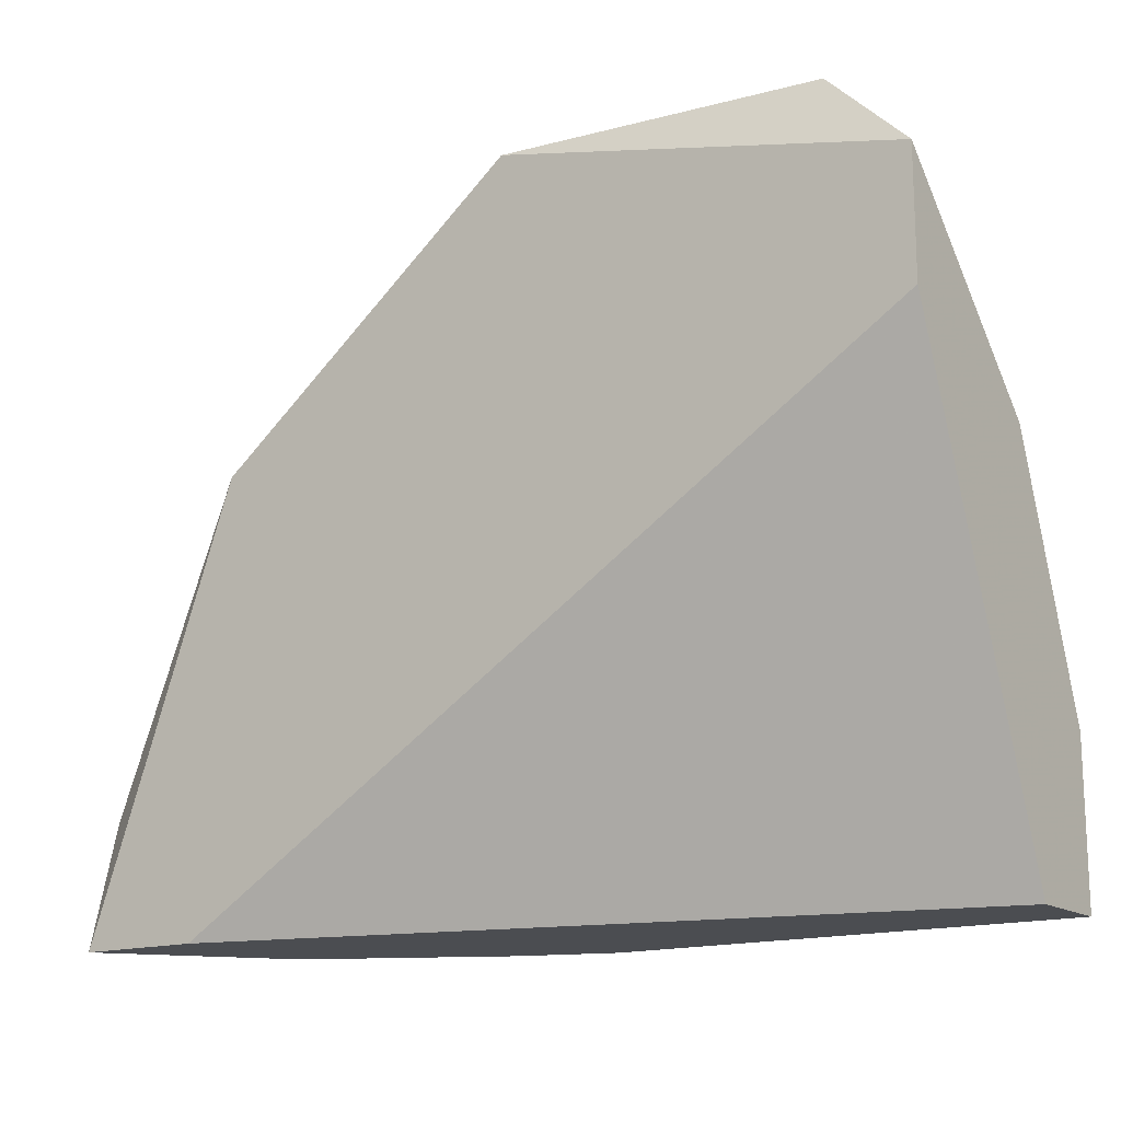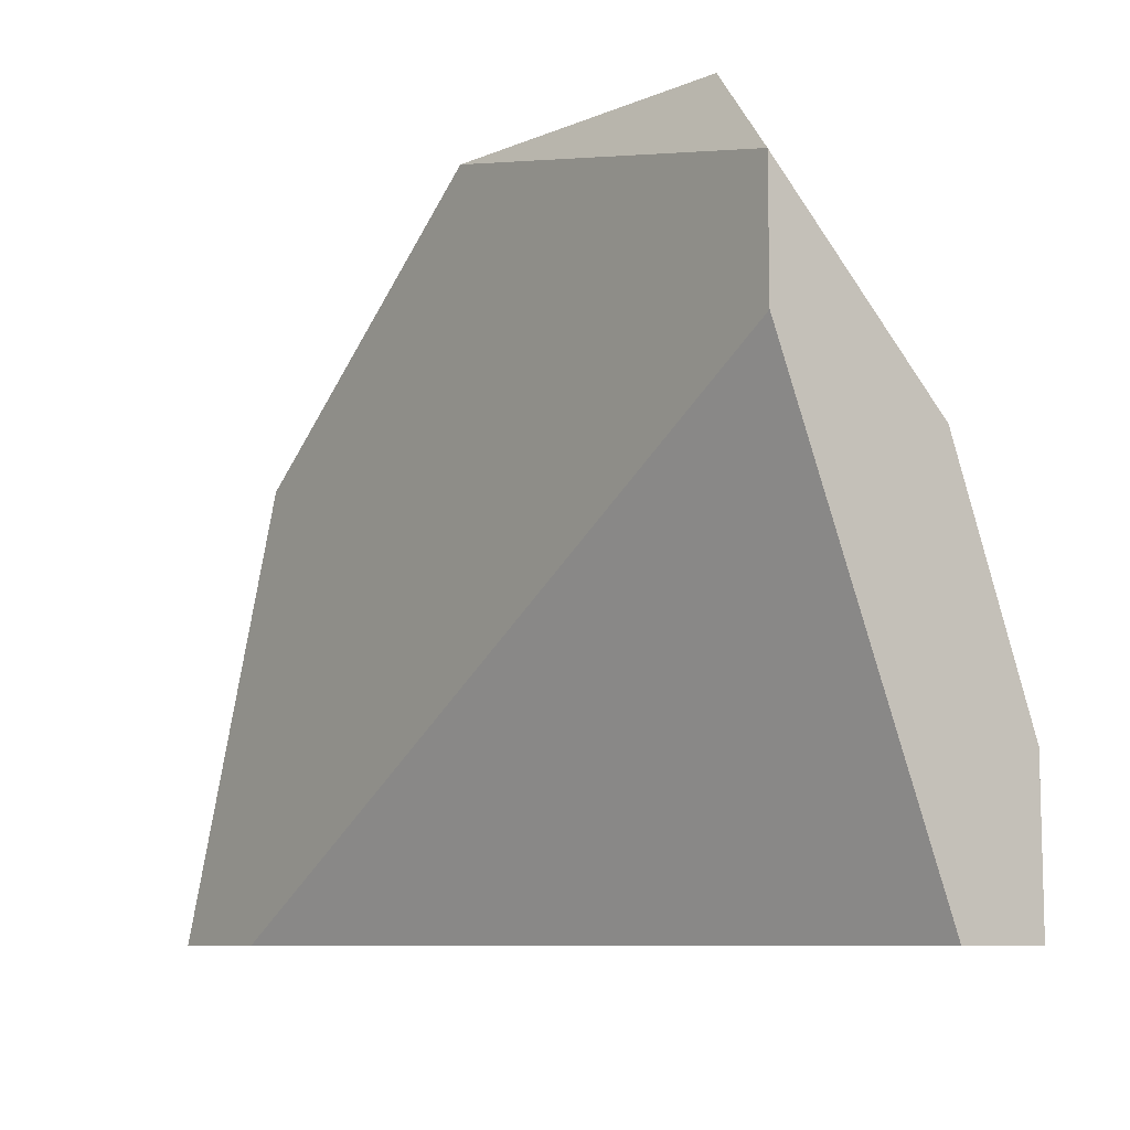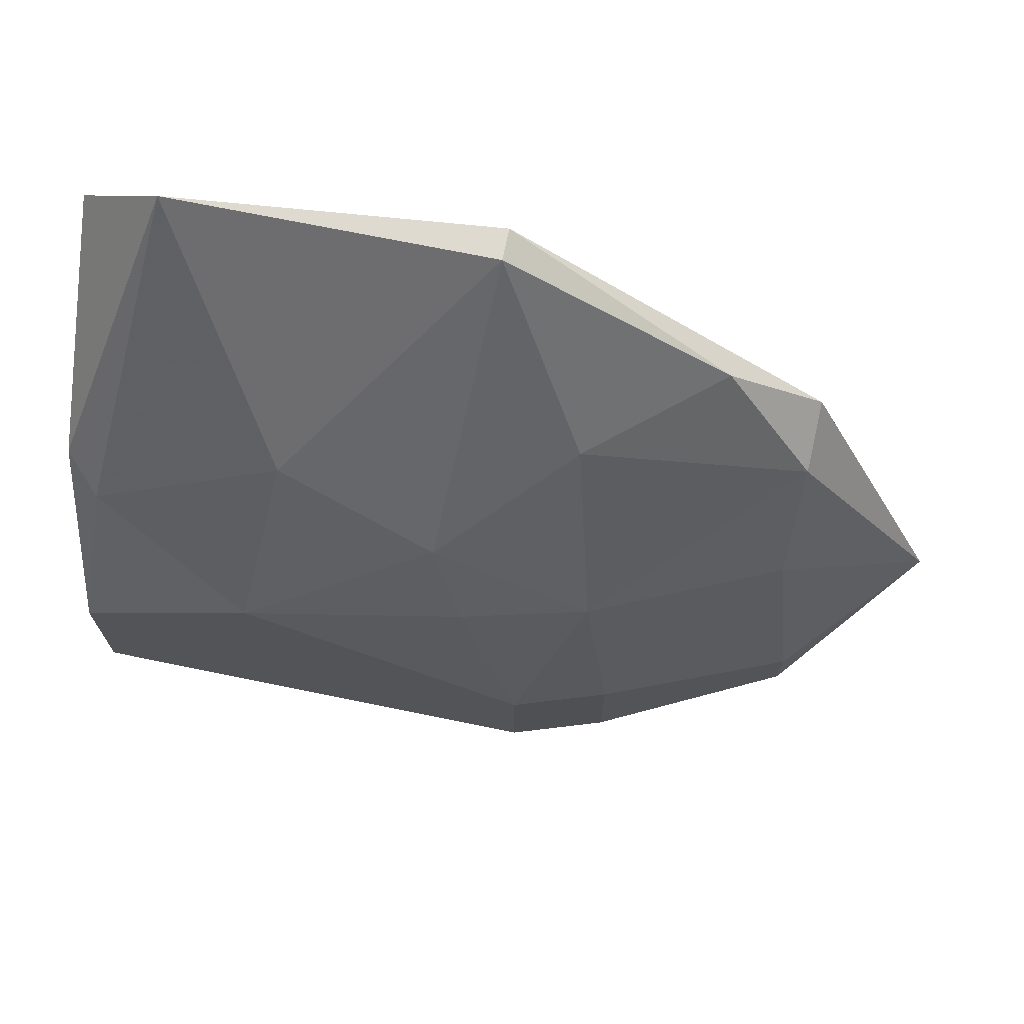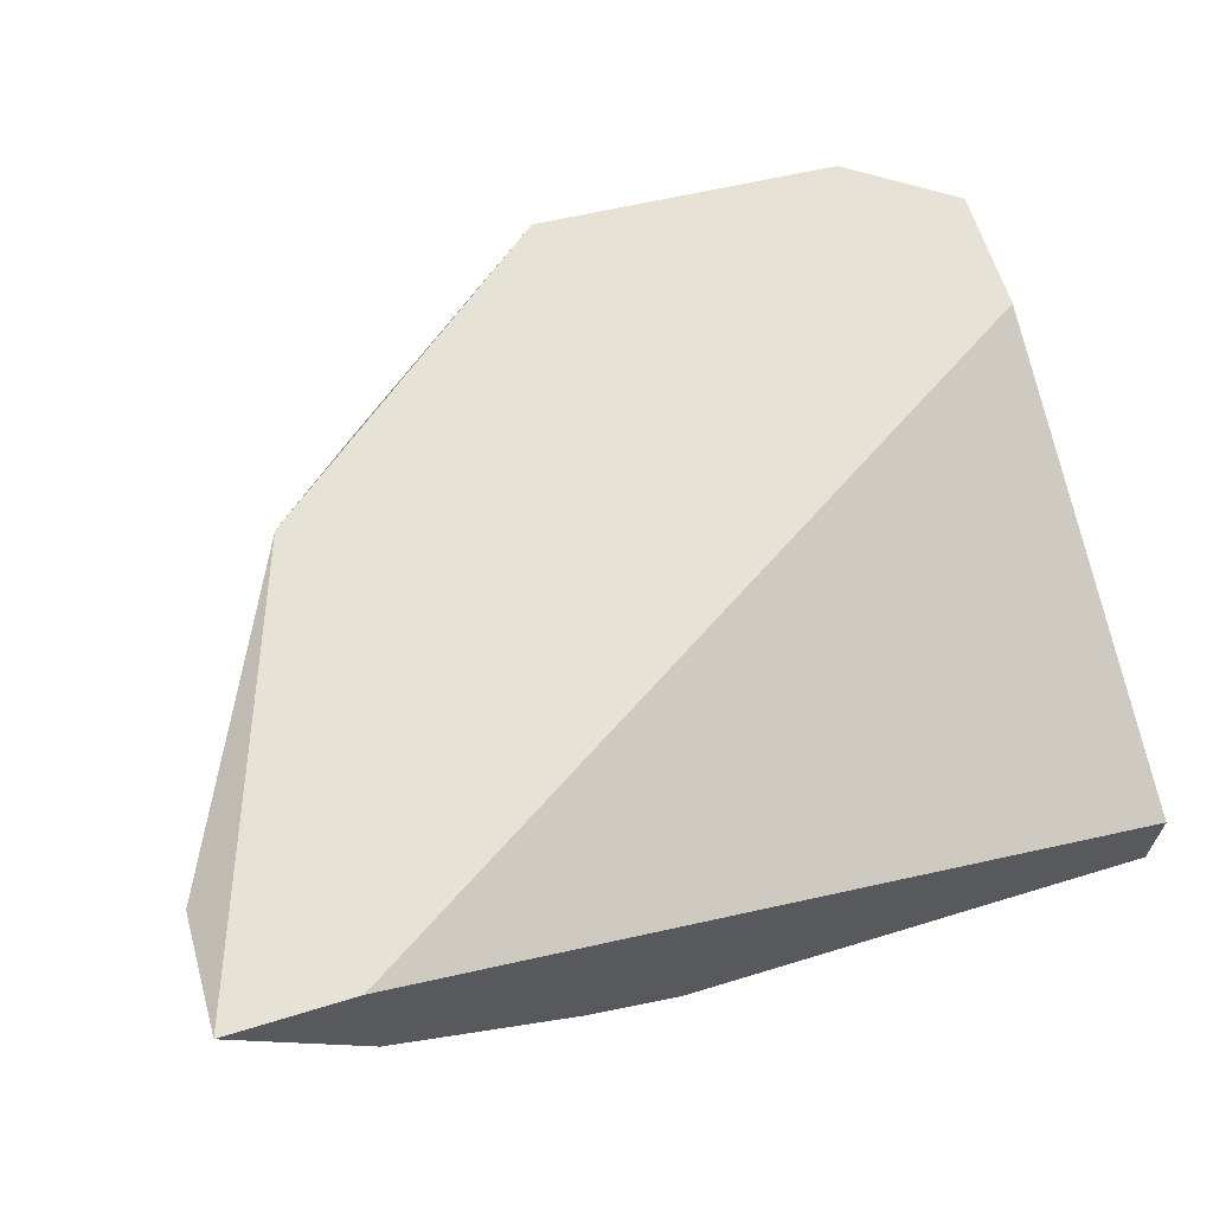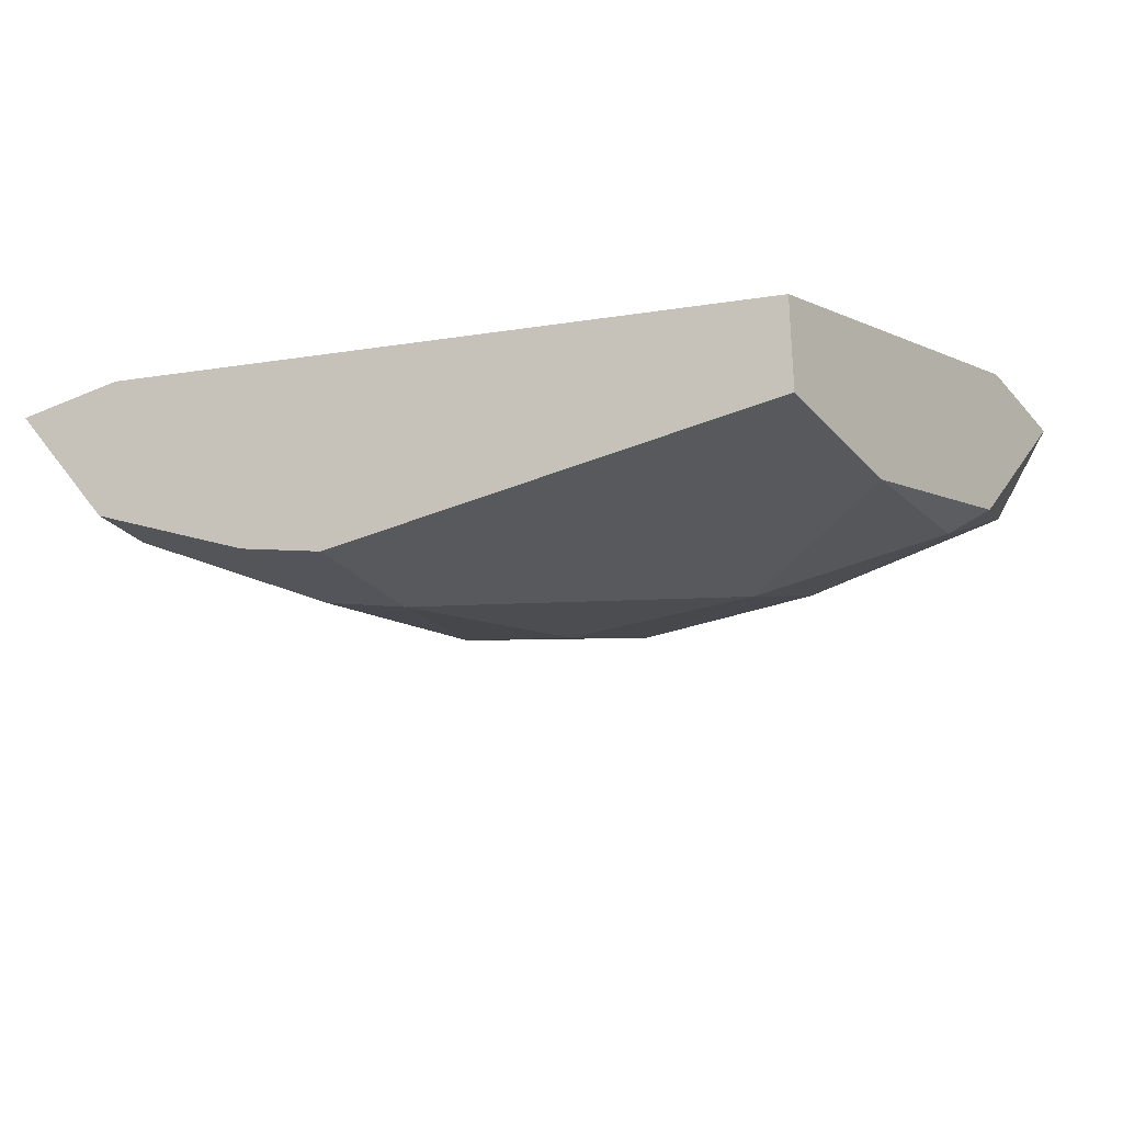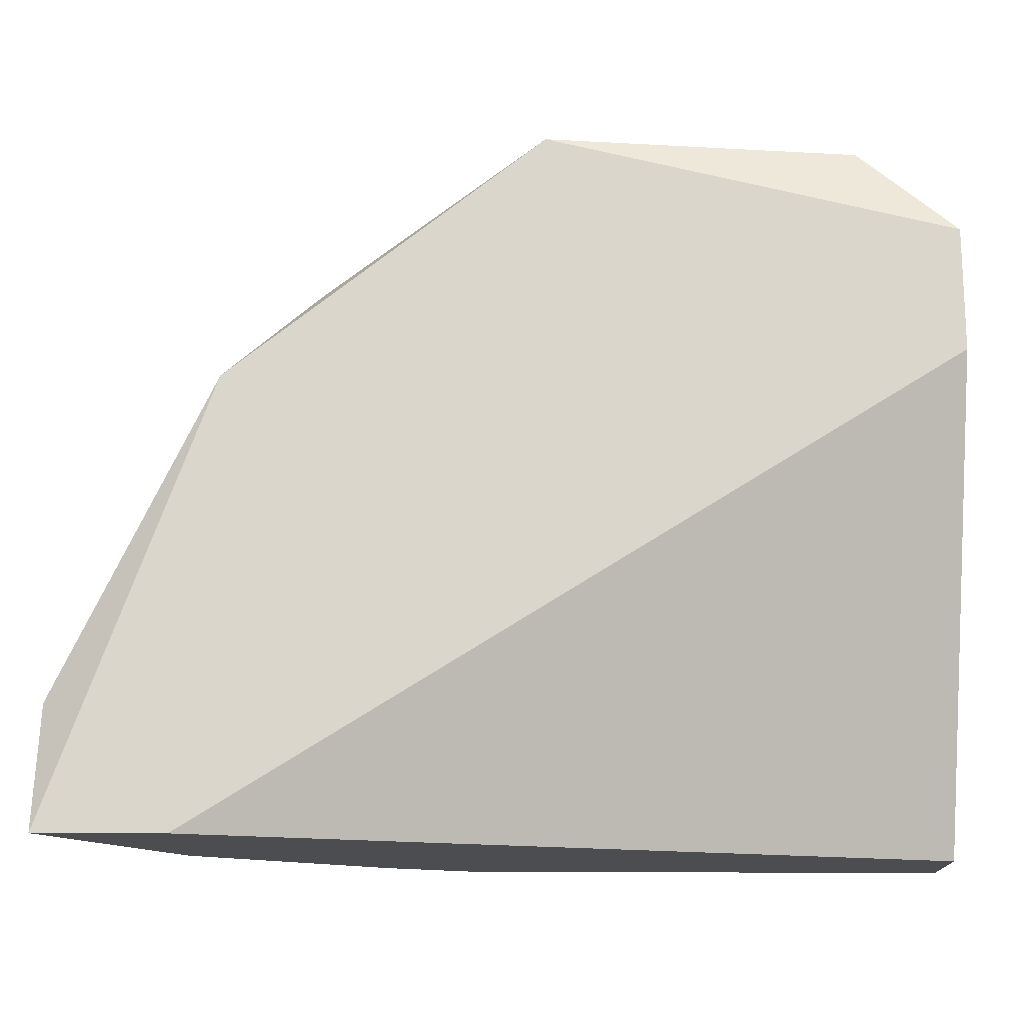
<metadata>
{"format":"obj","ext":"obj","renderer":"f3d","projection":"perspective","resolution":1024,"background":"white","views":[{"elev":-15.7,"azim":-145.7,"up":"+Z"},{"elev":-8.9,"azim":-127.2,"up":"+Z"},{"elev":70.6,"azim":11.6,"up":"+Z"},{"elev":64.0,"azim":162.9,"up":"+Y"},{"elev":-29.0,"azim":-147.2,"up":"+Y"},{"elev":-16.2,"azim":179.1,"up":"+Z"}]}
</metadata>
<code>
v 0.02752 -0.02727 0.08784
v 0.02752 -0.02394 0.08951
v 0.02752 -0.0306 0.08119
v 0.000868 -0.03393 0.09118
v -0.005793 -0.0256 0.1028
v 0.02252 -0.0256 0.09451
v 0.01919 -0.03726 0.06619
v 0.01919 -0.03726 0.07286
v 0.03585 -0.02394 0.06619
v 0.03585 -0.0256 0.07286
v 0.009199 -0.03559 0.08784
v 0.01586 -0.0306 0.09284
v 0.01087 -0.03726 0.08285
v 0.01087 -0.02394 0.1028
v 0.01087 -0.0256 0.1028
v 0.01752 -0.03559 0.08285
v -0.009125 -0.03559 0.08618
v 0.01419 -0.03893 0.06619
v 0.01419 -0.03893 0.07286
v -0.01079 -0.03893 0.06619
v -0.01079 -0.03893 0.07452
v -0.01079 -0.02394 0.09118
v -0.01079 -0.02394 0.09784
v -0.01079 -0.03393 0.08784
v -0.01079 -0.03393 0.06619
v 0.02918 -0.03226 0.06619
v 0.02918 -0.03226 0.06953
v 0.02918 -0.02394 0.06619
v -0.000794 -0.03893 0.08119
f 12 1 6
f 20 21 22
f 22 2 9
f 20 9 7
f 20 22 25
f 9 20 25
f 2 22 14
f 21 20 29
f 22 9 28
f 25 22 28
f 9 25 28
f 14 5 15
f 22 21 24
f 29 20 19
f 13 29 19
f 9 2 10
f 15 5 4
f 10 3 27
f 13 19 16
f 10 2 1
f 3 10 1
f 16 3 1
f 14 22 23
f 5 14 23
f 22 24 23
f 24 5 23
f 29 13 11
f 4 29 11
f 15 4 11
f 13 16 11
f 20 7 18
f 19 20 18
f 7 19 18
f 16 1 12
f 15 11 12
f 11 16 12
f 19 7 8
f 7 27 8
f 27 3 8
f 3 16 8
f 16 19 8
f 7 9 26
f 9 10 26
f 27 7 26
f 10 27 26
f 21 29 17
f 24 21 17
f 5 24 17
f 29 4 17
f 4 5 17
f 2 14 6
f 14 15 6
f 1 2 6
f 15 12 6

</code>
